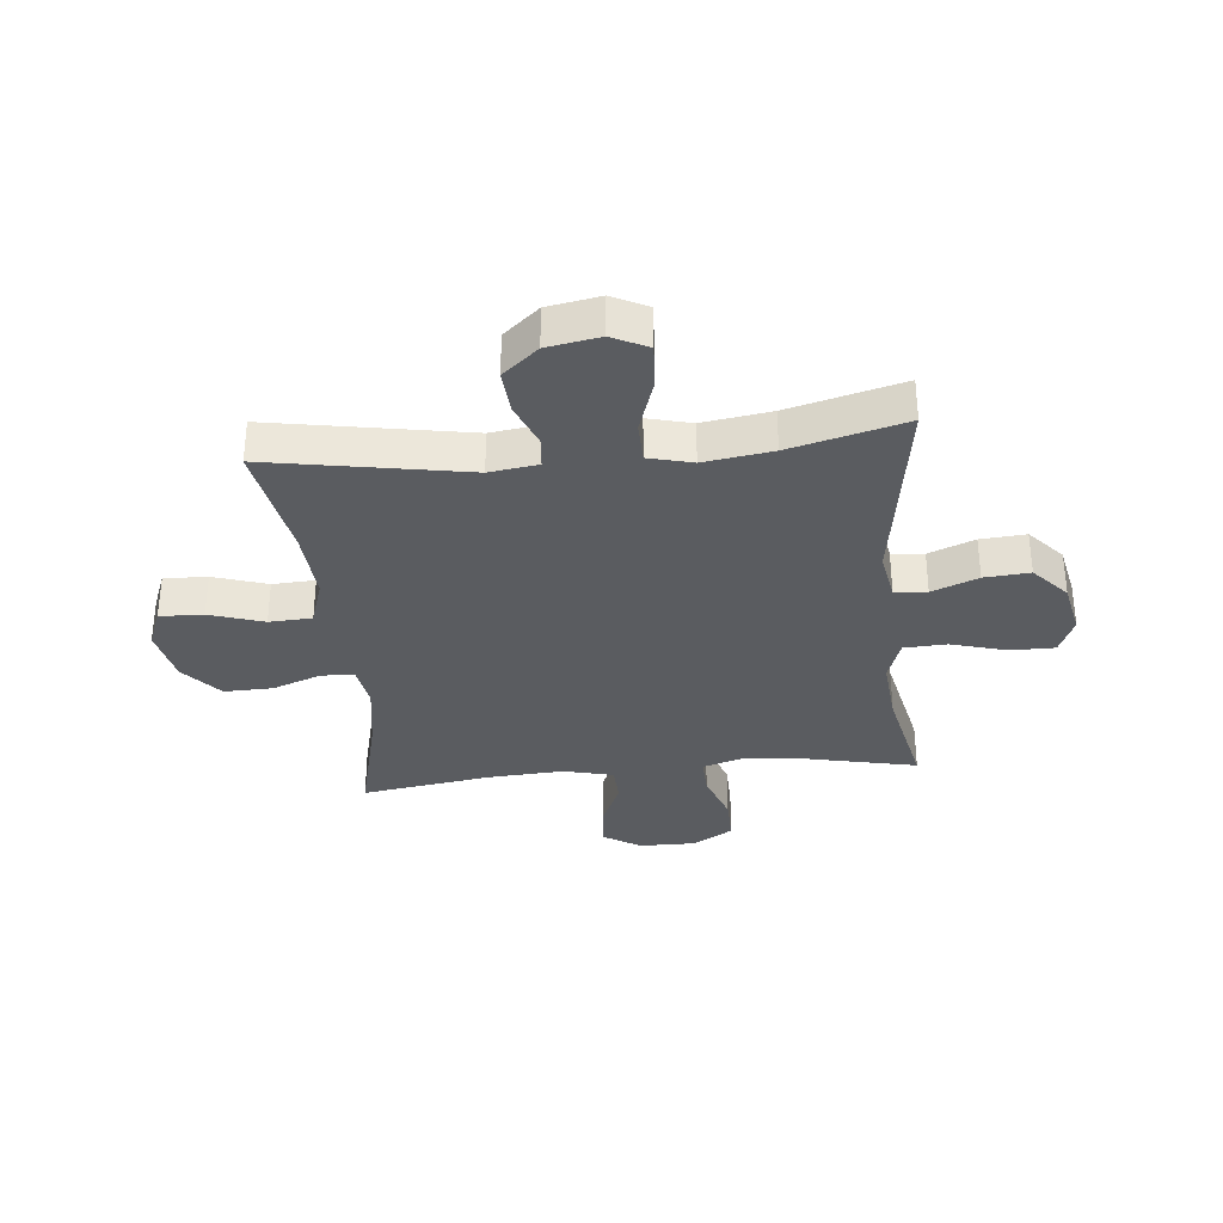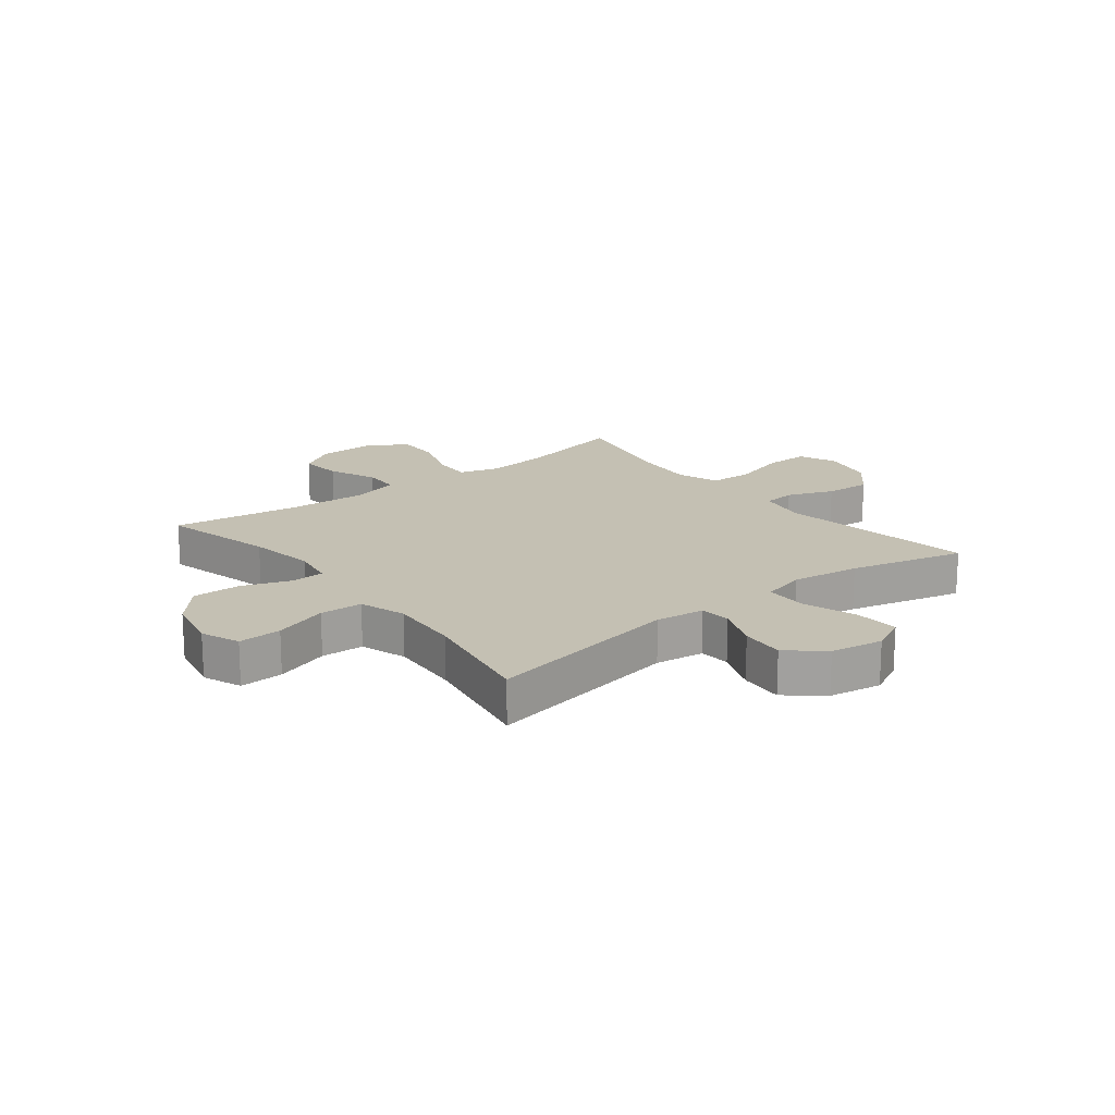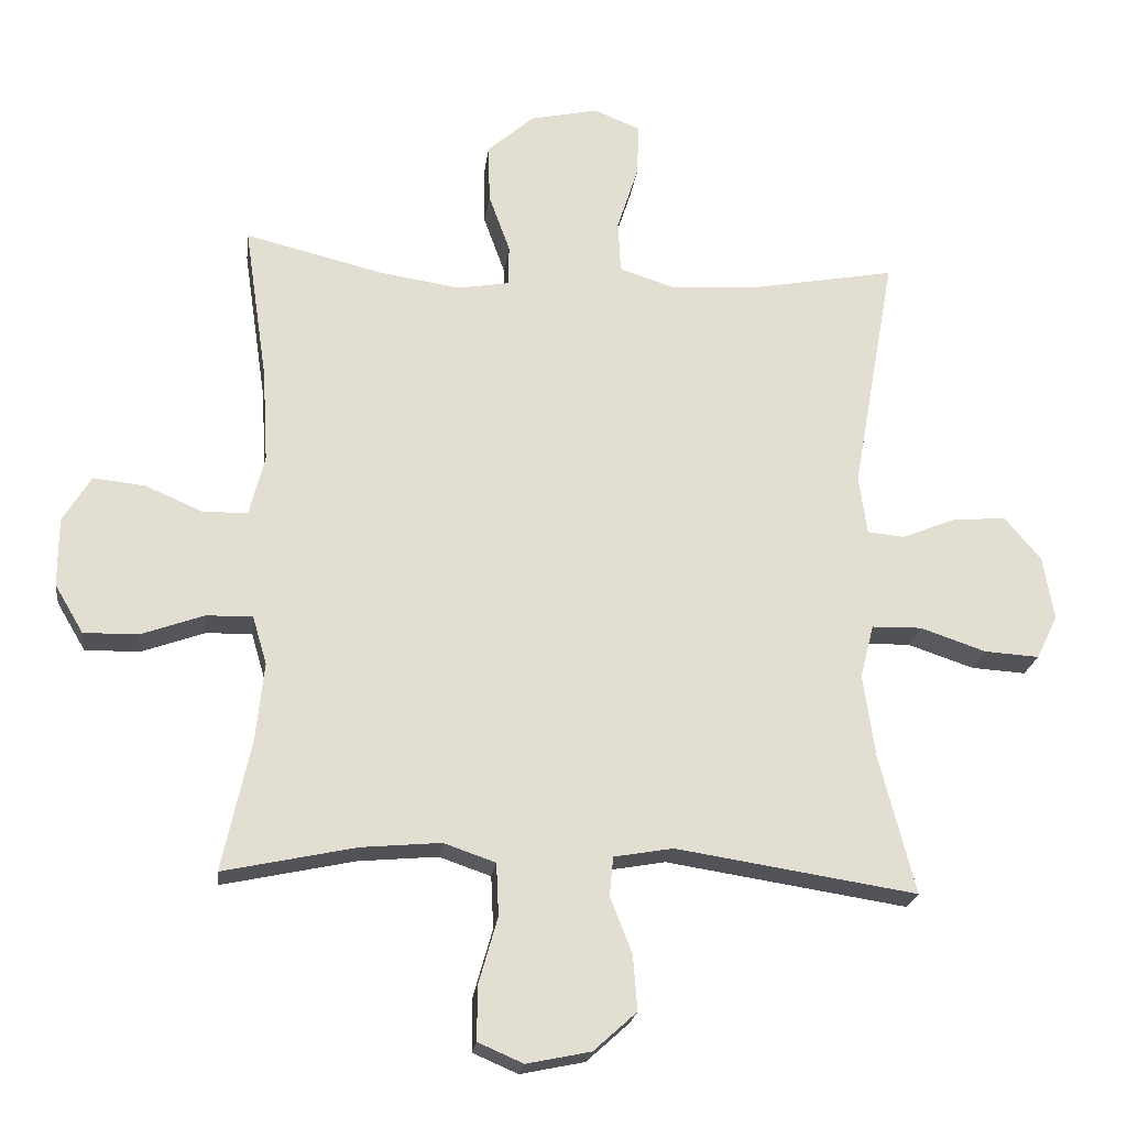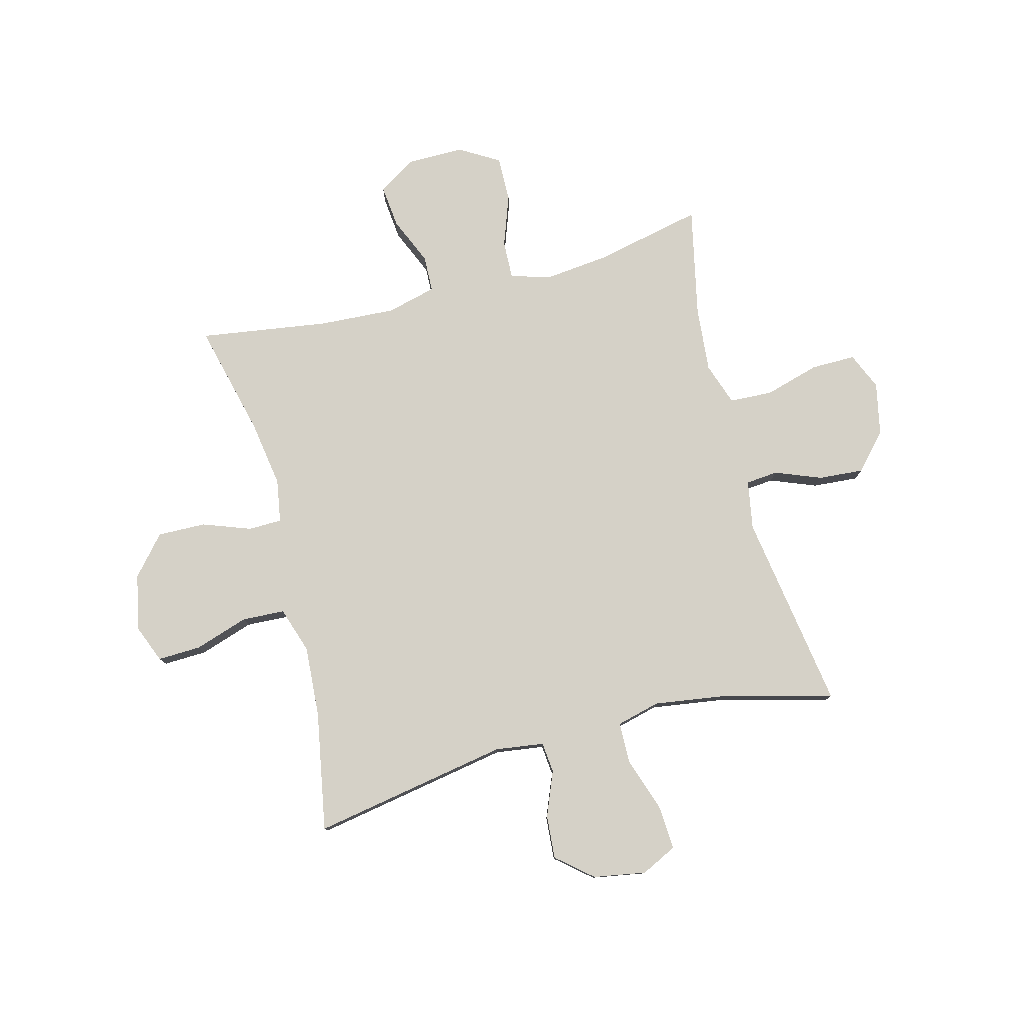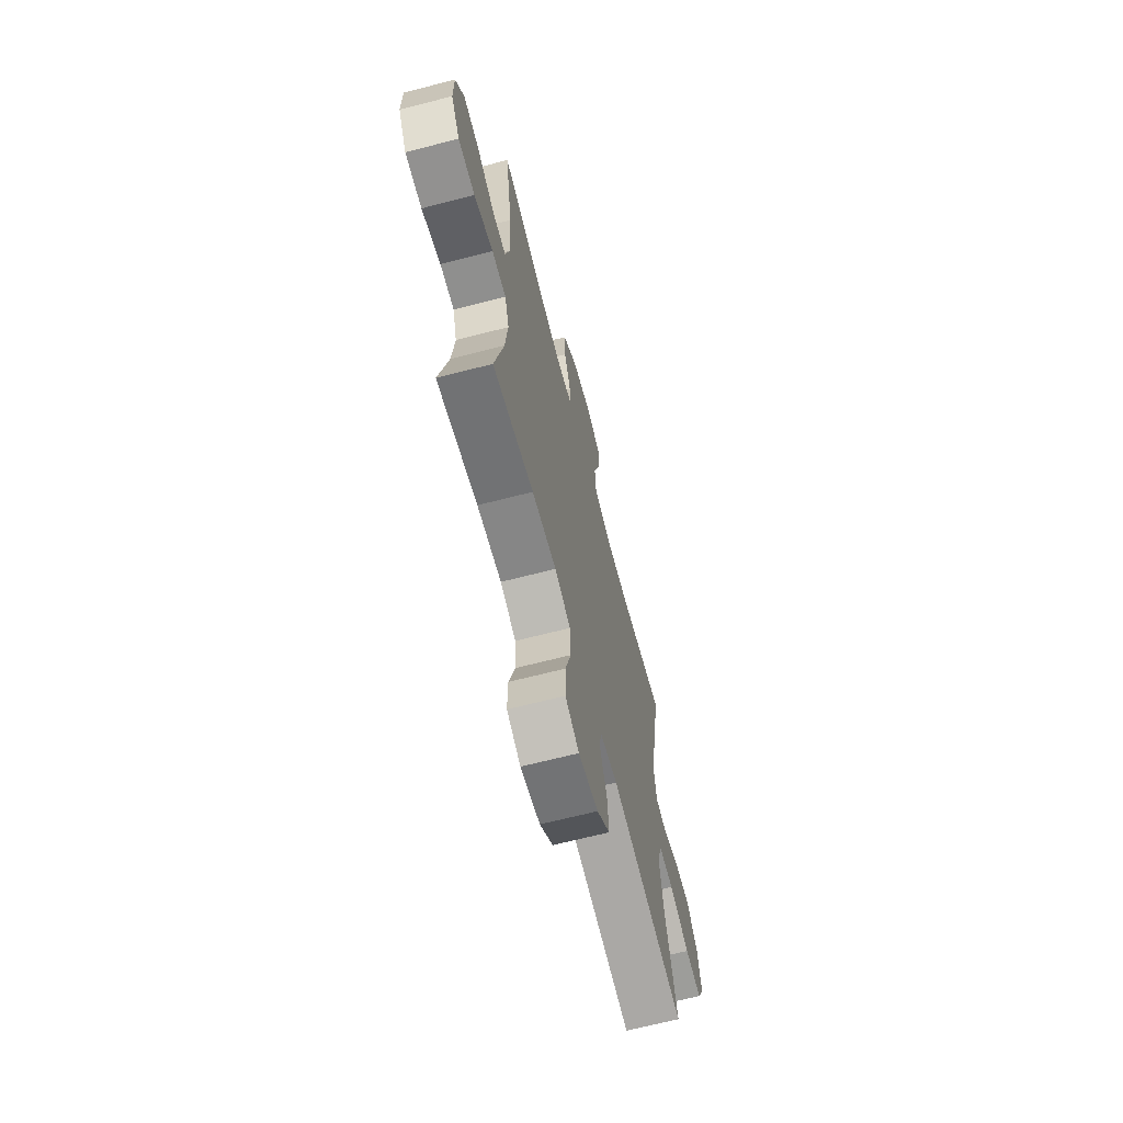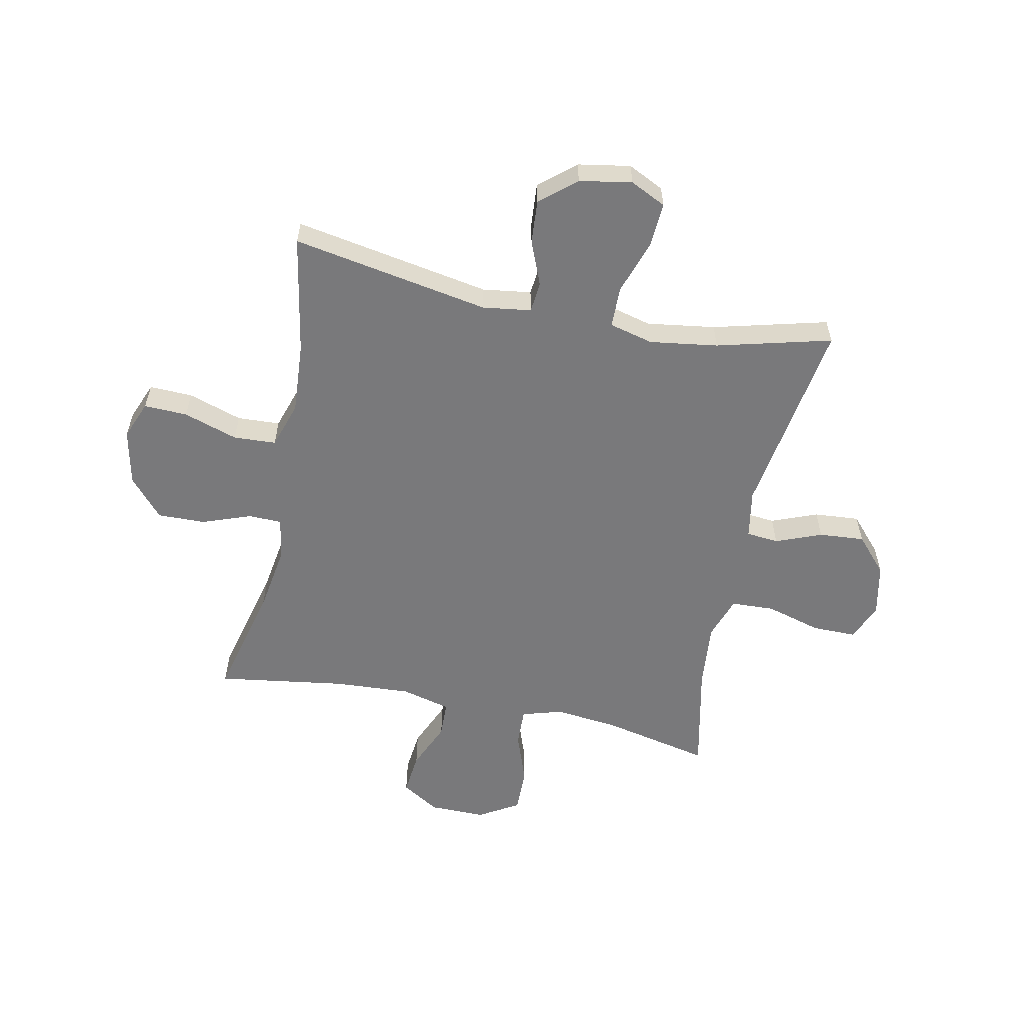
<metadata>
{"format":"obj","ext":"obj","renderer":"f3d","projection":"perspective","resolution":1024,"background":"white","views":[{"elev":-33.8,"azim":95.7,"up":"+Y"},{"elev":18.0,"azim":51.7,"up":"+Y"},{"elev":-21.4,"azim":-7.1,"up":"+Z"},{"elev":79.0,"azim":75.4,"up":"+Y"},{"elev":-66.9,"azim":-75.5,"up":"+Z"},{"elev":-57.9,"azim":78.4,"up":"+Y"}]}
</metadata>
<code>
o path1376
v -0.4572 0.0375 0.271
v -0.4492 0.0375 0.133
v -0.4718 0.0375 0.04415
v -0.537 0.0375 0.04207
v -0.6232 0.0375 0.07938
v -0.7 0.0375 0.08741
v -0.742 0.0375 0.01957
v -0.7426 0.0375 -0.0822
v -0.7001 0.0375 -0.1539
v -0.6188 0.0375 -0.1526
v -0.5267 0.0375 -0.1196
v -0.4578 0.0375 -0.1175
v -0.4365 0.0375 -0.1897
v -0.4488 0.0375 -0.3048
v -0.4912 0.0375 -0.4993
v -0.2943 0.0375 -0.4574
v -0.1766 0.0375 -0.4471
v -0.1001 0.0375 -0.4735
v -0.09659 0.0375 -0.5509
v -0.1248 0.0375 -0.6496
v -0.1253 0.0375 -0.7294
v -0.05845 0.0375 -0.7583
v 0.03638 0.0375 -0.7386
v 0.1 0.0375 -0.6813
v 0.09388 0.0375 -0.5997
v 0.06151 0.0375 -0.5171
v 0.06705 0.0375 -0.4591
v 0.1546 0.0375 -0.4438
v 0.5107 0.0375 -0.4993
v 0.4577 0.0375 -0.2935
v 0.44 0.0375 -0.1709
v 0.4601 0.0375 -0.09217
v 0.5336 0.0375 -0.09082
v 0.6311 0.0375 -0.1238
v 0.7118 0.0375 -0.129
v 0.7431 0.0375 -0.06466
v 0.7268 0.0375 0.0295
v 0.673 0.0375 0.09332
v 0.5944 0.0375 0.08738
v 0.5145 0.0375 0.05506
v 0.4594 0.0375 0.06041
v 0.4474 0.0375 0.1475
v 0.5107 0.0375 0.5024
v 0.2964 0.0375 0.4635
v 0.1683 0.0375 0.4548
v 0.08511 0.0375 0.4821
v 0.08134 0.0375 0.5587
v 0.1128 0.0375 0.6558
v 0.1156 0.0375 0.7337
v 0.04671 0.0375 0.7612
v -0.05323 0.0375 0.7398
v -0.1227 0.0375 0.6795
v -0.1207 0.0375 0.5931
v -0.08914 0.0375 0.5059
v -0.09035 0.0375 0.4461
v -0.1677 0.0375 0.4331
v -0.2884 0.0375 0.4521
v -0.4912 0.0375 0.5024
v -0.4572 -0.0375 0.271
v -0.4492 -0.0375 0.133
v -0.4718 -0.0375 0.04415
v -0.537 -0.0375 0.04207
v -0.6232 -0.0375 0.07938
v -0.7 -0.0375 0.08741
v -0.742 -0.0375 0.01957
v -0.7426 -0.0375 -0.0822
v -0.7001 -0.0375 -0.1539
v -0.6188 -0.0375 -0.1526
v -0.5267 -0.0375 -0.1196
v -0.4578 -0.0375 -0.1175
v -0.4365 -0.0375 -0.1897
v -0.4488 -0.0375 -0.3048
v -0.4912 -0.0375 -0.4993
v -0.2943 -0.0375 -0.4574
v -0.1766 -0.0375 -0.4471
v -0.1001 -0.0375 -0.4735
v -0.09659 -0.0375 -0.5509
v -0.1248 -0.0375 -0.6496
v -0.1253 -0.0375 -0.7294
v -0.05845 -0.0375 -0.7583
v 0.03638 -0.0375 -0.7386
v 0.1 -0.0375 -0.6813
v 0.09388 -0.0375 -0.5997
v 0.06151 -0.0375 -0.5171
v 0.06705 -0.0375 -0.4591
v 0.1546 -0.0375 -0.4438
v 0.5107 -0.0375 -0.4993
v 0.4577 -0.0375 -0.2935
v 0.44 -0.0375 -0.1709
v 0.4601 -0.0375 -0.09217
v 0.5336 -0.0375 -0.09082
v 0.6311 -0.0375 -0.1238
v 0.7118 -0.0375 -0.129
v 0.7431 -0.0375 -0.06466
v 0.7268 -0.0375 0.0295
v 0.673 -0.0375 0.09332
v 0.5944 -0.0375 0.08738
v 0.5145 -0.0375 0.05506
v 0.4594 -0.0375 0.06041
v 0.4474 -0.0375 0.1475
v 0.5107 -0.0375 0.5024
v 0.2964 -0.0375 0.4635
v 0.1683 -0.0375 0.4548
v 0.08511 -0.0375 0.4821
v 0.08134 -0.0375 0.5587
v 0.1128 -0.0375 0.6558
v 0.1156 -0.0375 0.7337
v 0.04671 -0.0375 0.7612
v -0.05323 -0.0375 0.7398
v -0.1227 -0.0375 0.6795
v -0.1207 -0.0375 0.5931
v -0.08914 -0.0375 0.5059
v -0.09035 -0.0375 0.4461
v -0.1677 -0.0375 0.4331
v -0.2884 -0.0375 0.4521
v -0.4912 -0.0375 0.5024
v -0.1253 0.0375 -0.7294
v -0.1253 0.0375 -0.7294
v -0.05845 0.0375 -0.7583
v 0.03638 0.0375 -0.7386
v 0.1 0.0375 -0.6813
v -0.1248 0.0375 -0.6496
v 0.09388 0.0375 -0.5997
v -0.09659 0.0375 -0.5509
v 0.06151 0.0375 -0.5171
v -0.1001 0.0375 -0.4735
v -0.1001 0.0375 -0.4735
v 0.06705 0.0375 -0.4591
v 0.06705 0.0375 -0.4591
v -0.4912 0.0375 -0.4993
v -0.4912 0.0375 -0.4993
v -0.2943 0.0375 -0.4574
v -0.1766 0.0375 -0.4471
v 0.1546 0.0375 -0.4438
v 0.5107 0.0375 -0.4993
v 0.5107 0.0375 -0.4993
v -0.4488 0.0375 -0.3048
v 0.4577 0.0375 -0.2935
v -0.4365 0.0375 -0.1897
v 0.44 0.0375 -0.1709
v -0.4578 0.0375 -0.1175
v -0.4578 0.0375 -0.1175
v 0.4601 0.0375 -0.09217
v 0.4601 0.0375 -0.09217
v -0.7426 0.0375 -0.0822
v -0.7001 0.0375 -0.1539
v -0.7001 0.0375 -0.1539
v -0.6188 0.0375 -0.1526
v -0.5267 0.0375 -0.1196
v 0.6311 0.0375 -0.1238
v 0.7118 0.0375 -0.129
v 0.7118 0.0375 -0.129
v 0.7431 0.0375 -0.06466
v 0.5336 0.0375 -0.09082
v -0.742 0.0375 0.01957
v 0.7268 0.0375 0.0295
v -0.7 0.0375 0.08741
v -0.7 0.0375 0.08741
v 0.673 0.0375 0.09332
v -0.6232 0.0375 0.07938
v -0.537 0.0375 0.04207
v -0.4718 0.0375 0.04415
v -0.4718 0.0375 0.04415
v -0.4492 0.0375 0.133
v 0.5145 0.0375 0.05506
v 0.4594 0.0375 0.06041
v 0.4594 0.0375 0.06041
v 0.5944 0.0375 0.08738
v 0.4474 0.0375 0.1475
v -0.4572 0.0375 0.271
v -0.1677 0.0375 0.4331
v -0.2884 0.0375 0.4521
v -0.09035 0.0375 0.4461
v -0.09035 0.0375 0.4461
v -0.08914 0.0375 0.5059
v 0.1683 0.0375 0.4548
v 0.08511 0.0375 0.4821
v 0.08511 0.0375 0.4821
v 0.2964 0.0375 0.4635
v -0.4912 0.0375 0.5024
v -0.4912 0.0375 0.5024
v 0.5107 0.0375 0.5024
v 0.5107 0.0375 0.5024
v 0.08134 0.0375 0.5587
v -0.1207 0.0375 0.5931
v 0.1128 0.0375 0.6558
v -0.1227 0.0375 0.6795
v 0.1156 0.0375 0.7337
v 0.1156 0.0375 0.7337
v -0.05323 0.0375 0.7398
v 0.04671 0.0375 0.7612
v -0.1253 -0.0375 -0.7294
v -0.1253 -0.0375 -0.7294
v -0.05845 -0.0375 -0.7583
v 0.03638 -0.0375 -0.7386
v 0.1 -0.0375 -0.6813
v -0.1248 -0.0375 -0.6496
v 0.09388 -0.0375 -0.5997
v -0.09659 -0.0375 -0.5509
v 0.06151 -0.0375 -0.5171
v -0.1001 -0.0375 -0.4735
v -0.1001 -0.0375 -0.4735
v 0.06705 -0.0375 -0.4591
v 0.06705 -0.0375 -0.4591
v -0.4912 -0.0375 -0.4993
v -0.4912 -0.0375 -0.4993
v -0.2943 -0.0375 -0.4574
v -0.1766 -0.0375 -0.4471
v 0.1546 -0.0375 -0.4438
v 0.5107 -0.0375 -0.4993
v 0.5107 -0.0375 -0.4993
v -0.4488 -0.0375 -0.3048
v 0.4577 -0.0375 -0.2935
v -0.4365 -0.0375 -0.1897
v 0.44 -0.0375 -0.1709
v -0.4578 -0.0375 -0.1175
v -0.4578 -0.0375 -0.1175
v 0.4601 -0.0375 -0.09217
v 0.4601 -0.0375 -0.09217
v -0.7426 -0.0375 -0.0822
v -0.7001 -0.0375 -0.1539
v -0.7001 -0.0375 -0.1539
v -0.6188 -0.0375 -0.1526
v -0.5267 -0.0375 -0.1196
v 0.6311 -0.0375 -0.1238
v 0.7118 -0.0375 -0.129
v 0.7118 -0.0375 -0.129
v 0.7431 -0.0375 -0.06466
v 0.5336 -0.0375 -0.09082
v -0.742 -0.0375 0.01957
v 0.7268 -0.0375 0.0295
v -0.7 -0.0375 0.08741
v -0.7 -0.0375 0.08741
v 0.673 -0.0375 0.09332
v -0.6232 -0.0375 0.07938
v -0.537 -0.0375 0.04207
v -0.4718 -0.0375 0.04415
v -0.4718 -0.0375 0.04415
v -0.4492 -0.0375 0.133
v 0.5145 -0.0375 0.05506
v 0.4594 -0.0375 0.06041
v 0.4594 -0.0375 0.06041
v 0.5944 -0.0375 0.08738
v 0.4474 -0.0375 0.1475
v -0.4572 -0.0375 0.271
v -0.1677 -0.0375 0.4331
v -0.2884 -0.0375 0.4521
v -0.09035 -0.0375 0.4461
v -0.09035 -0.0375 0.4461
v -0.08914 -0.0375 0.5059
v 0.1683 -0.0375 0.4548
v 0.08511 -0.0375 0.4821
v 0.08511 -0.0375 0.4821
v 0.2964 -0.0375 0.4635
v -0.4912 -0.0375 0.5024
v -0.4912 -0.0375 0.5024
v 0.5107 -0.0375 0.5024
v 0.5107 -0.0375 0.5024
v 0.08134 -0.0375 0.5587
v -0.1207 -0.0375 0.5931
v 0.1128 -0.0375 0.6558
v -0.1227 -0.0375 0.6795
v 0.1156 -0.0375 0.7337
v 0.1156 -0.0375 0.7337
v -0.05323 -0.0375 0.7398
v 0.04671 -0.0375 0.7612
f 241 203 218
f 262 260 265
f 207 214 212
f 230 220 235
f 250 259 260
f 224 236 223
f 201 199 200
f 203 214 208
f 200 199 198
f 198 195 196
f 252 248 251
f 208 214 207
f 245 247 255
f 215 209 213
f 259 250 252
f 225 228 231
f 263 266 261
f 243 225 231
f 228 225 226
f 259 265 260
f 199 197 198
f 237 224 216
f 254 244 257
f 203 215 218
f 195 197 194
f 243 231 234
f 203 208 201
f 241 248 203
f 216 214 203
f 236 224 237
f 261 265 259
f 220 223 235
f 235 223 236
f 232 230 235
f 207 212 205
f 248 239 203
f 247 245 246
f 203 209 215
f 251 244 254
f 246 239 248
f 239 216 203
f 239 246 245
f 248 252 250
f 194 197 192
f 266 265 261
f 203 201 200
f 198 197 195
f 223 220 221
f 241 218 240
f 229 240 218
f 237 216 239
f 225 243 229
f 244 248 241
f 240 229 243
f 251 248 244
f 213 209 210
f 118 22 80 193
f 22 23 81 80
f 23 24 82 81
f 20 21 79 78
f 24 25 83 82
f 19 20 78 77
f 25 26 84 83
f 127 19 77 202
f 26 129 204 84
f 131 16 74 206
f 17 18 76 75
f 27 28 86 85
f 28 136 211 86
f 16 17 75 74
f 14 15 73 72
f 29 30 88 87
f 13 14 72 71
f 30 31 89 88
f 142 13 71 217
f 31 144 219 89
f 8 147 222 66
f 9 10 68 67
f 10 11 69 68
f 34 152 227 92
f 35 36 94 93
f 33 34 92 91
f 11 12 70 69
f 32 33 91 90
f 7 8 66 65
f 36 37 95 94
f 158 7 65 233
f 37 38 96 95
f 5 6 64 63
f 4 5 63 62
f 163 4 62 238
f 2 3 61 60
f 40 167 242 98
f 39 40 98 97
f 38 39 97 96
f 41 42 100 99
f 1 2 60 59
f 56 57 115 114
f 174 56 114 249
f 54 55 113 112
f 45 178 253 103
f 44 45 103 102
f 181 1 59 256
f 183 44 102 258
f 42 43 101 100
f 46 47 105 104
f 57 58 116 115
f 53 54 112 111
f 47 48 106 105
f 52 53 111 110
f 48 189 264 106
f 51 52 110 109
f 50 51 109 108
f 49 50 108 107
f 166 143 128
f 187 190 185
f 132 137 139
f 155 160 145
f 175 185 184
f 149 148 161
f 126 125 124
f 128 133 139
f 125 123 124
f 123 121 120
f 177 176 173
f 133 132 139
f 170 180 172
f 140 138 134
f 184 177 175
f 150 156 153
f 188 186 191
f 168 156 150
f 153 151 150
f 184 185 190
f 124 123 122
f 162 141 149
f 179 182 169
f 128 143 140
f 120 119 122
f 168 159 156
f 128 126 133
f 166 128 173
f 141 128 139
f 161 162 149
f 186 184 190
f 145 160 148
f 160 161 148
f 157 160 155
f 132 130 137
f 173 128 164
f 172 171 170
f 128 140 134
f 176 179 169
f 171 173 164
f 164 128 141
f 164 170 171
f 173 175 177
f 119 117 122
f 191 186 190
f 128 125 126
f 123 120 122
f 148 146 145
f 166 165 143
f 154 143 165
f 162 164 141
f 150 154 168
f 169 166 173
f 165 168 154
f 176 169 173
f 138 135 134

</code>
